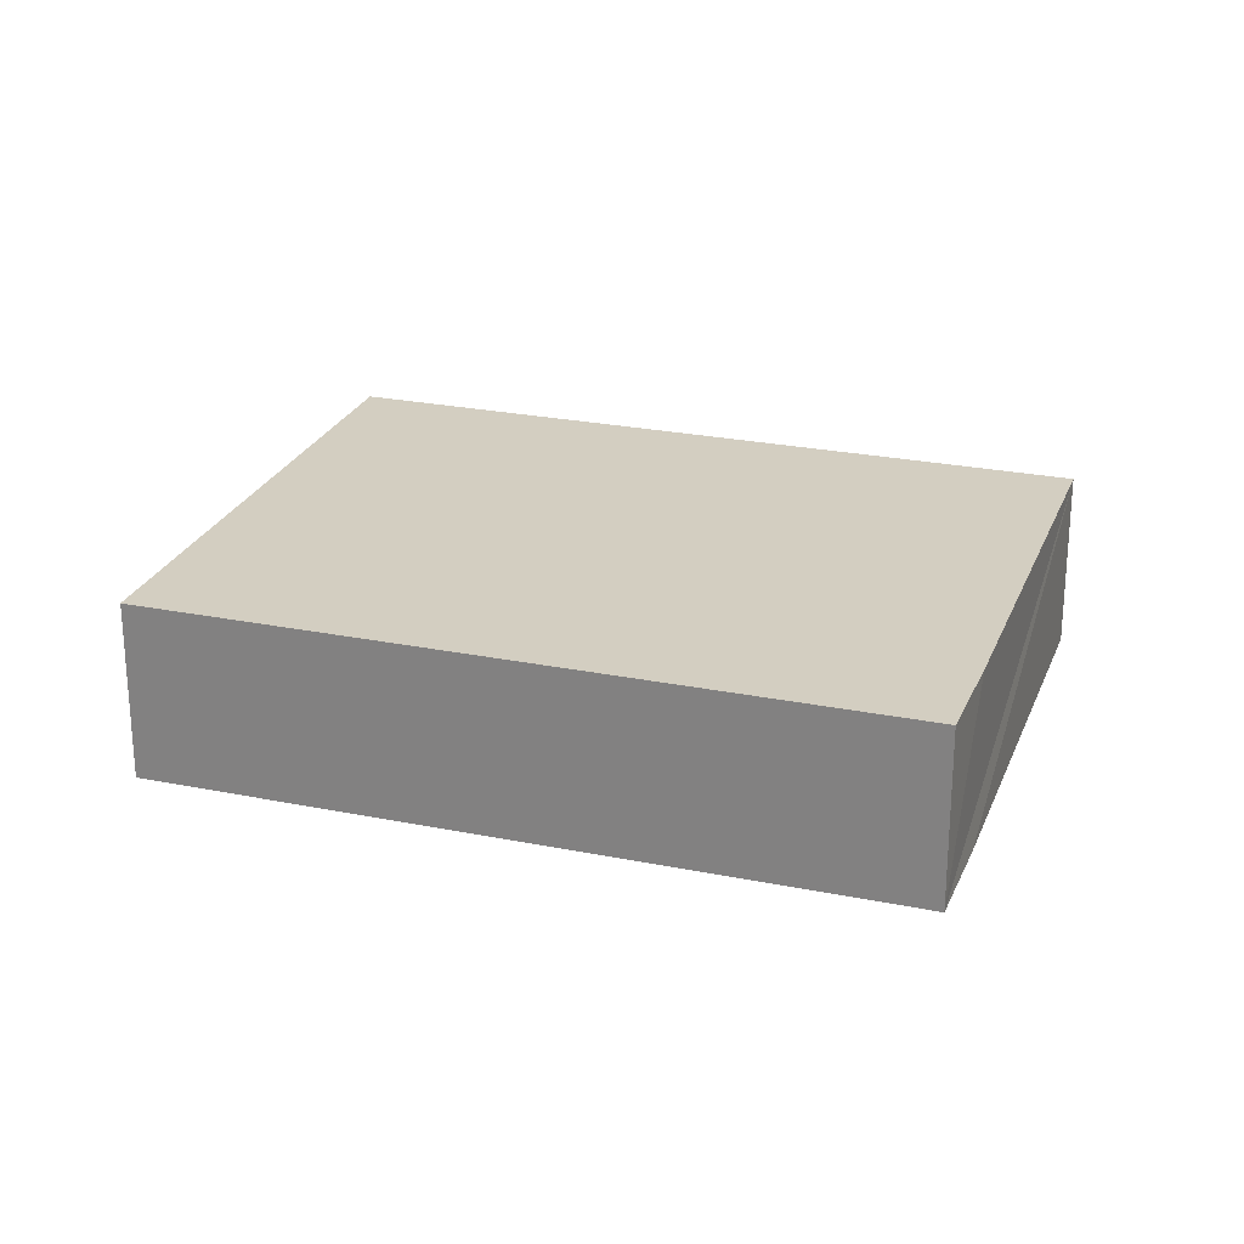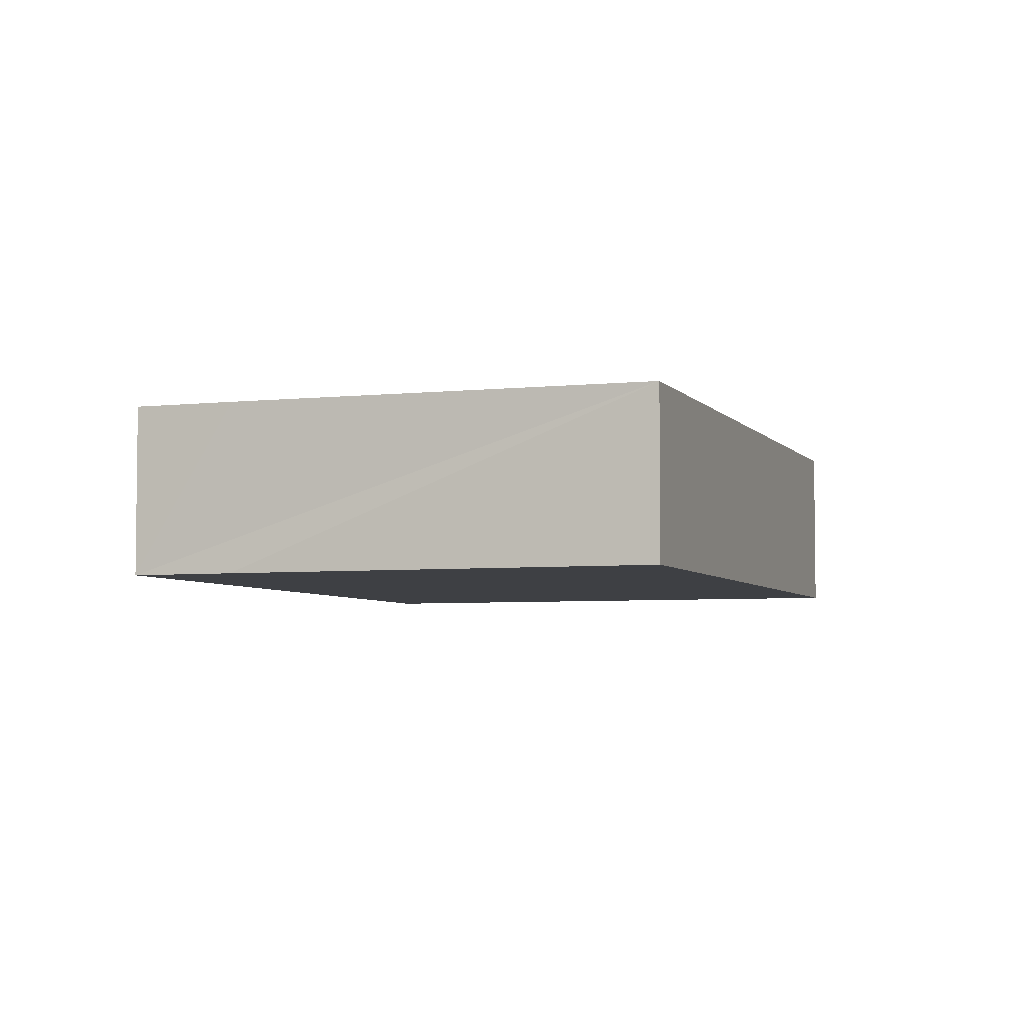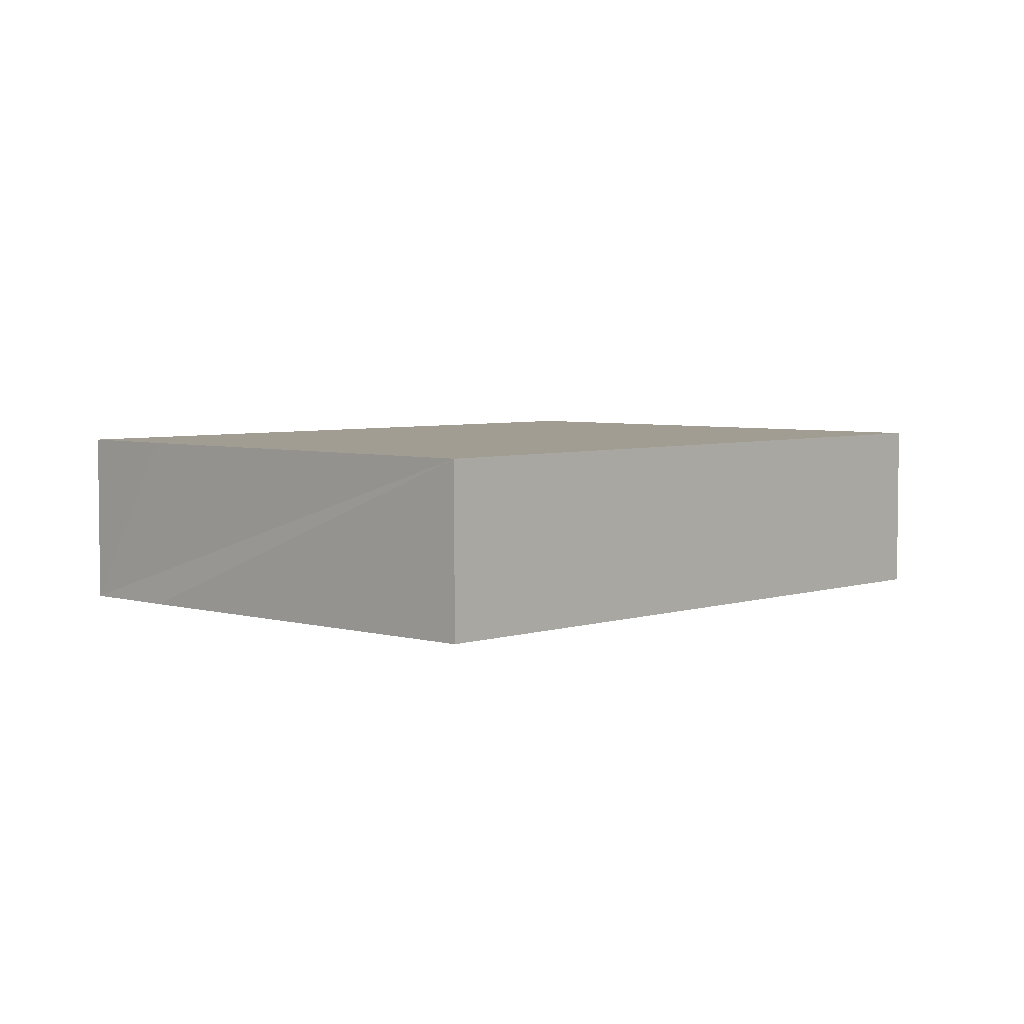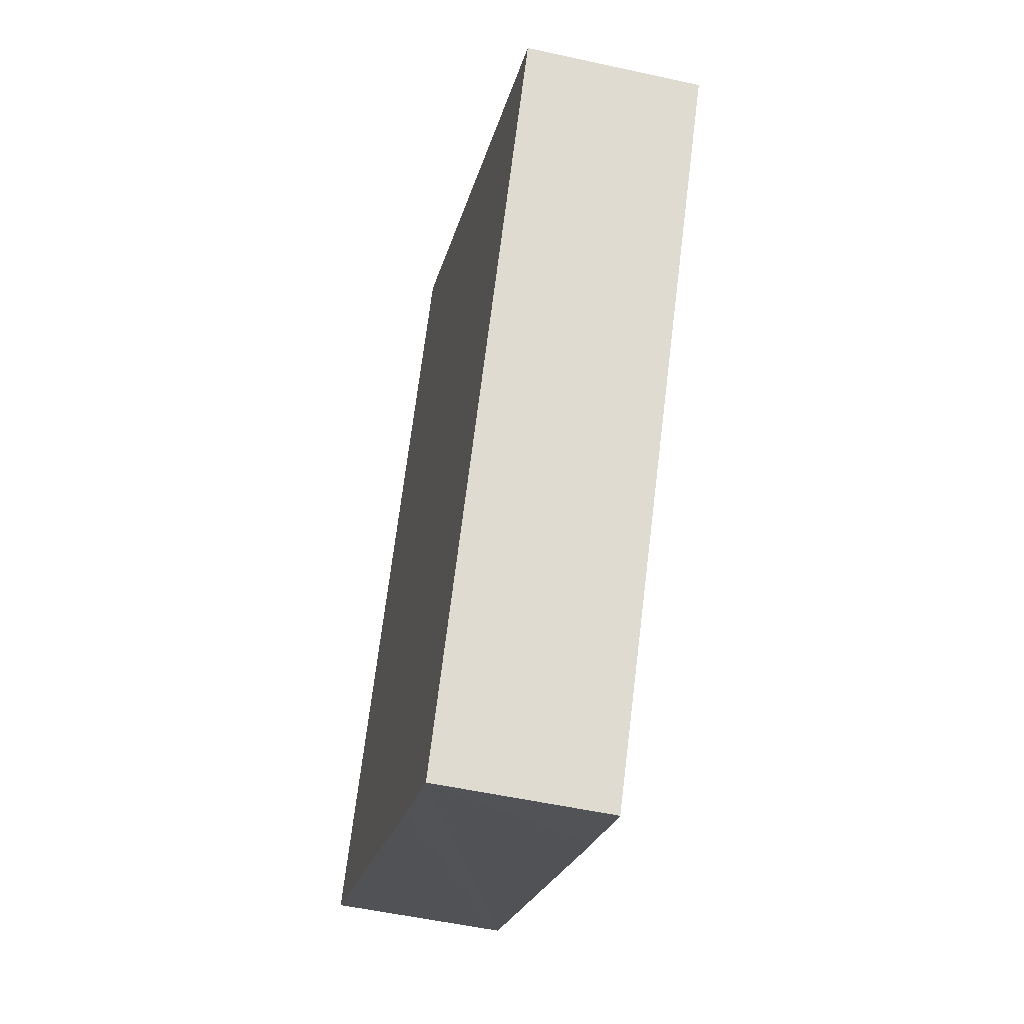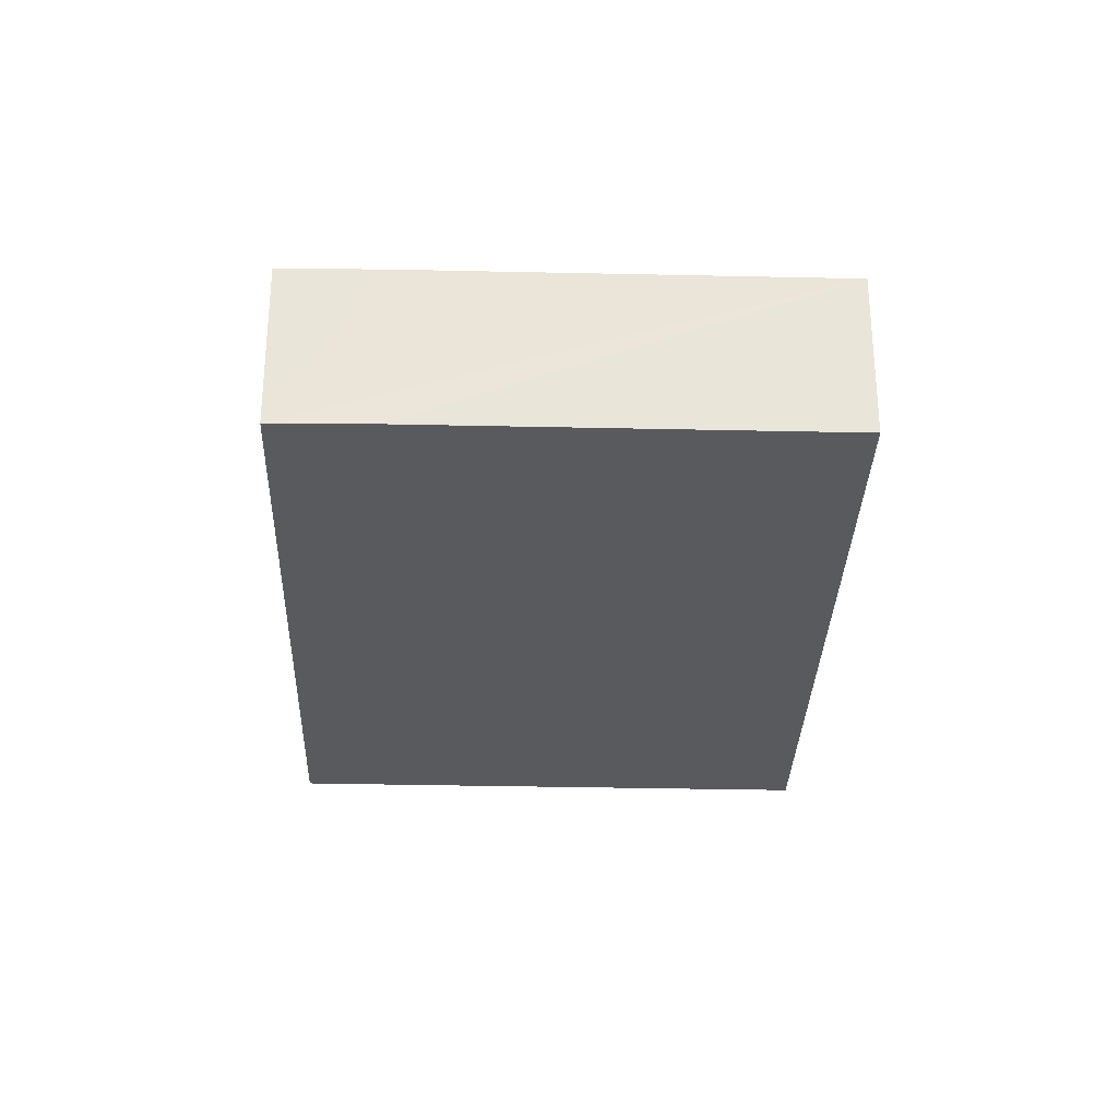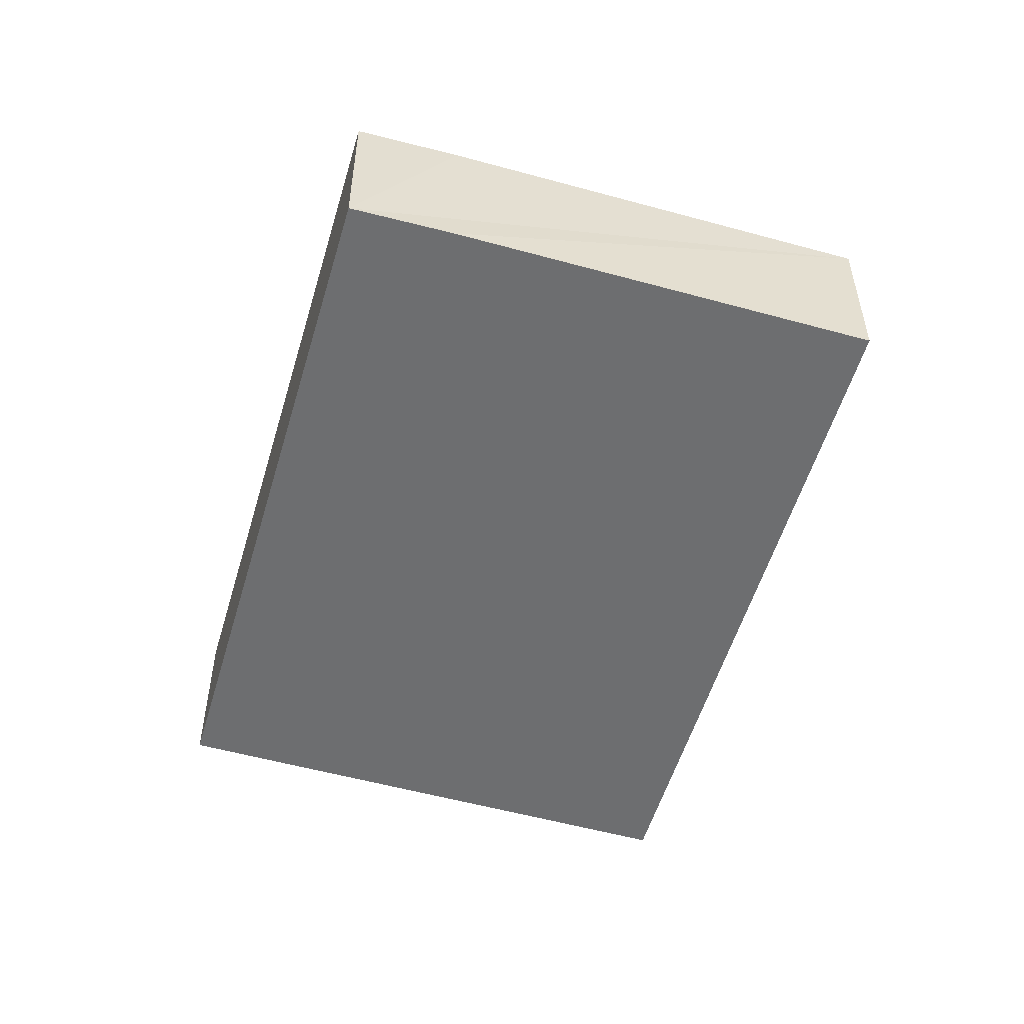
<metadata>
{"format":"obj","ext":"obj","renderer":"f3d","projection":"perspective","resolution":1024,"background":"white","views":[{"elev":25.0,"azim":139.7,"up":"+Y"},{"elev":-4.8,"azim":-129.5,"up":"+Y"},{"elev":4.6,"azim":-105.5,"up":"+Y"},{"elev":-52.3,"azim":76.6,"up":"+Z"},{"elev":-30.9,"azim":-150.4,"up":"+Y"},{"elev":-54.2,"azim":-164.9,"up":"+Y"}]}
</metadata>
<code>
v  54.03 10.88 21.79
v  48.1 10.88 25.44
v  46.49 10.88 9.434
v  29.74 10.88 -18
v  28.04 10.88 -17.01
v  23.91 10.88 -14.6
v  23.73 10.88 -14.49
v  24.39 10.88 39.97
v  0 10.88 6.661e-16
v  29.75 10.88 -18.01
v  54.03 -1.334e-15 21.79
v  46.49 -5.777e-16 9.434
v  29.75 1.103e-15 -18.01
v  29.74 1.102e-15 -18
v  28.04 1.042e-15 -17.01
v  23.91 8.941e-16 -14.6
v  23.73 8.872e-16 -14.49
v  0 0 0
v  24.39 -2.447e-15 39.97
v  48.1 -1.558e-15 25.44
g defaultobject
f 1 2 3
f 4 3 2
f 5 4 2
f 6 5 2
f 7 6 2
f 8 7 2
f 9 7 8
f 10 4 3
f 1 3 11
f 12 11 3
f 10 12 3
f 13 12 10
f 10 4 13
f 5 13 4
f 6 13 5
f 7 13 6
f 9 13 7
f 14 13 9
f 15 14 9
f 16 15 9
f 17 16 9
f 18 17 9
f 9 8 18
f 19 18 8
f 1 11 2
f 20 2 11
f 8 2 20
f 19 8 20
f 13 14 12
f 15 12 14
f 16 12 15
f 17 12 16
f 18 12 17
f 11 12 18
f 20 11 18
f 19 20 18

</code>
